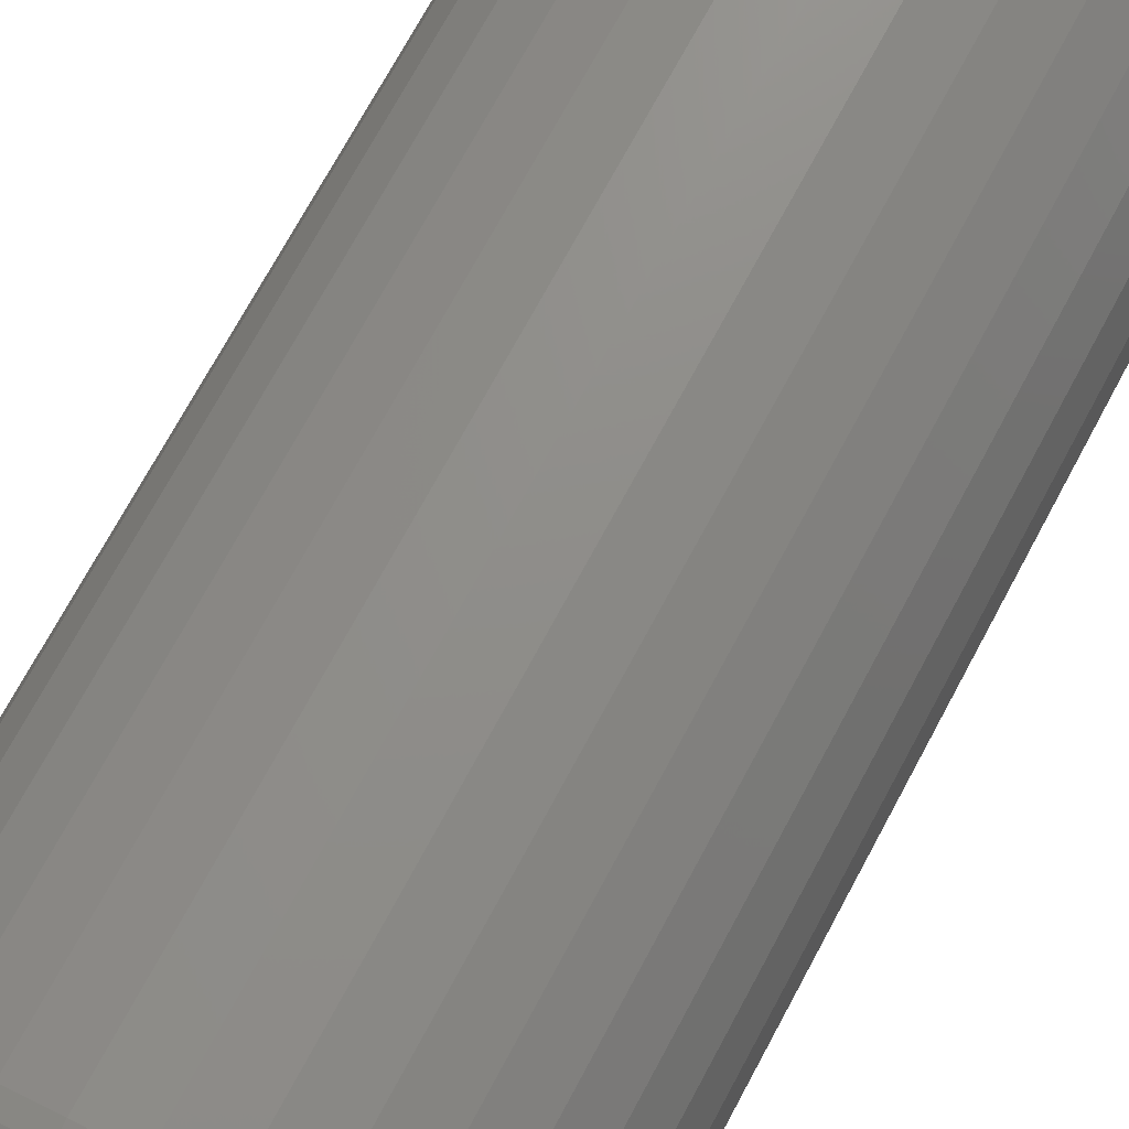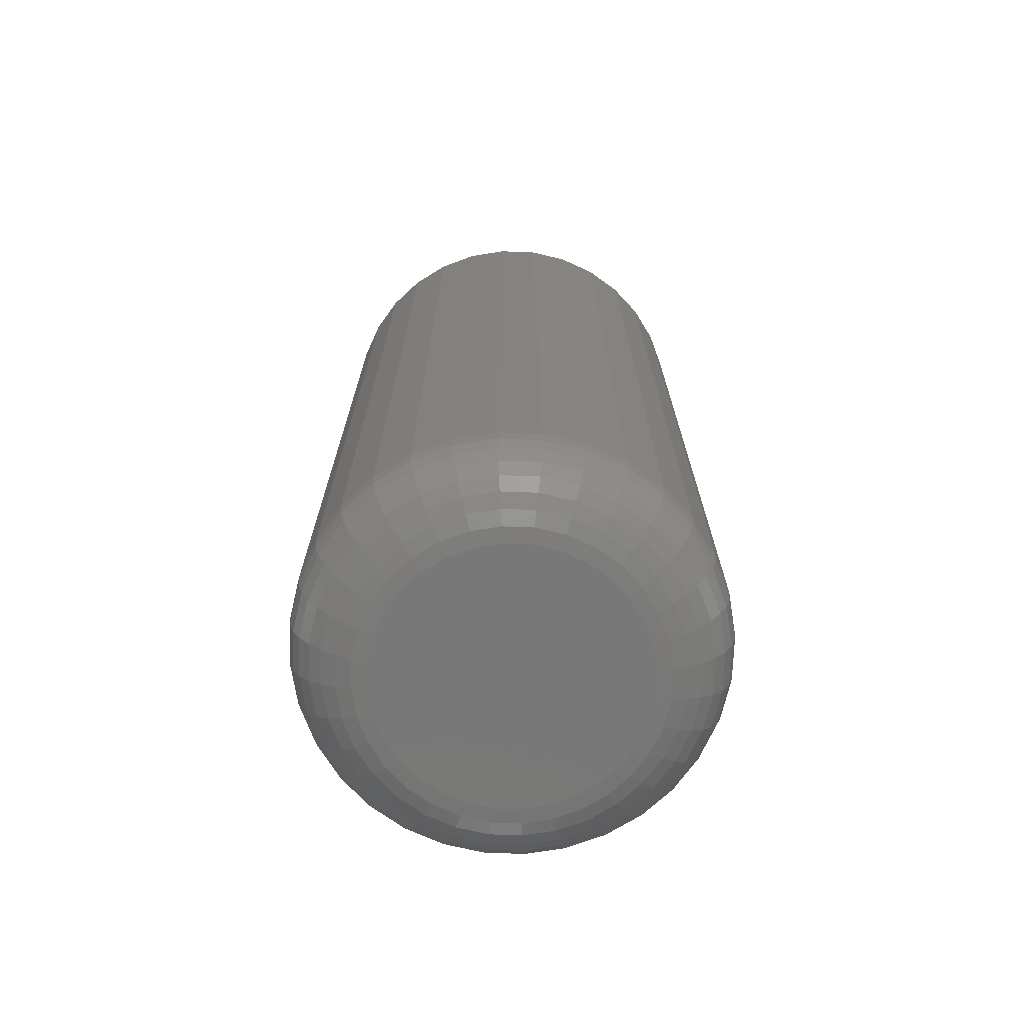
<metadata>
{"format":"stl","ext":"stl","renderer":"f3d","projection":"perspective","resolution":1024,"background":"white","views":[{"elev":71.7,"azim":28.2,"up":"+Z"},{"elev":-71.4,"azim":127.3,"up":"+Y"}]}
</metadata>
<code>
# stl→obj: 320 verts, 636 faces
v -0.01818 -0.75 0.1013
v 0.02212 -0.75 0.1013
v 0.001974 -0.75 0.1033
v -0.03755 -0.75 0.09543
v 0.0415 -0.75 0.09543
v -0.05541 -0.75 0.08588
v 0.05936 -0.75 0.08588
v 0.05936 -0.75 -0.08588
v -0.03755 -0.75 -0.09543
v 0.0415 -0.75 -0.09543
v -0.01818 -0.75 -0.1013
v 0.02212 -0.75 -0.1013
v 0.001974 -0.75 -0.1033
v 0.07501 -0.75 0.07304
v -0.07106 -0.75 0.07304
v 0.08786 -0.75 0.05738
v -0.08391 -0.75 0.05738
v 0.0974 -0.75 0.03953
v -0.09345 -0.75 0.03953
v 0.1033 -0.75 0.02015
v -0.09933 -0.75 0.02015
v 0.1053 -0.75 -1.355e-16
v -0.1013 -0.75 5.267e-17
v 0.1033 -0.75 -0.02015
v -0.09933 -0.75 -0.02015
v 0.0974 -0.75 -0.03953
v -0.09345 -0.75 -0.03953
v 0.08786 -0.75 -0.05738
v -0.08391 -0.75 -0.05738
v 0.07501 -0.75 -0.07304
v -0.07106 -0.75 -0.07304
v -0.05541 -0.75 -0.08588
v 0.1678 9.203e-18 -2.175e-17
v 0.1678 -0.6875 -3.569e-16
v 0.1646 9.026e-18 -0.03234
v 0.1646 -0.6875 -0.03234
v 0.1551 8.503e-18 -0.06344
v 0.1551 -0.6875 -0.06344
v 0.1398 7.652e-18 -0.09211
v 0.1398 -0.6875 -0.09211
v 0.1192 6.508e-18 -0.1172
v 0.1192 -0.6875 -0.1172
v 0.09408 5.113e-18 -0.1378
v 0.09408 -0.6875 -0.1378
v 0.06542 3.522e-18 -0.1532
v 0.06542 -0.6875 -0.1532
v 0.03432 1.795e-18 -0.1626
v 0.03432 -0.6875 -0.1626
v 0.001974 -1.043e-32 -0.1658
v 0.001974 -0.6875 -0.1658
v -0.03037 -1.795e-18 -0.1626
v -0.03037 -0.6875 -0.1626
v -0.06147 -3.522e-18 -0.1532
v -0.06147 -0.6875 -0.1532
v -0.09013 -5.113e-18 -0.1378
v -0.09013 -0.6875 -0.1378
v -0.1153 -6.508e-18 -0.1172
v -0.1153 -0.6875 -0.1172
v -0.1359 -7.652e-18 -0.09211
v -0.1359 -0.6875 -0.09211
v -0.1512 -8.503e-18 -0.06344
v -0.1512 -0.6875 -0.06344
v -0.1606 -9.026e-18 -0.03234
v -0.1606 -0.6875 -0.03234
v -0.1638 -9.203e-18 1.885e-17
v -0.1638 -0.6875 1.885e-17
v -0.1606 -9.026e-18 0.03234
v -0.1606 -0.6875 0.03234
v -0.1512 -8.503e-18 0.06344
v -0.1512 -0.6875 0.06344
v -0.1359 -7.652e-18 0.09211
v -0.1359 -0.6875 0.09211
v -0.1153 -6.508e-18 0.1172
v -0.1153 -0.6875 0.1172
v -0.09013 -5.113e-18 0.1378
v -0.09013 -0.6875 0.1378
v -0.06147 -3.522e-18 0.1532
v -0.06147 -0.6875 0.1532
v -0.03037 -1.795e-18 0.1626
v -0.03037 -0.6875 0.1626
v 0.001974 1.127e-33 0.1658
v 0.001974 -0.6875 0.1658
v 0.03432 1.795e-18 0.1626
v 0.03432 -0.6875 0.1626
v 0.06542 3.522e-18 0.1532
v 0.06542 -0.6875 0.1532
v 0.09408 5.113e-18 0.1378
v 0.09408 -0.6875 0.1378
v 0.1192 6.508e-18 0.1172
v 0.1192 -0.6875 0.1172
v 0.1398 7.652e-18 0.09211
v 0.1398 -0.6875 0.09211
v 0.1551 8.503e-18 0.06344
v 0.1551 -0.6875 0.06344
v 0.1646 9.026e-18 0.03234
v 0.1646 -0.6875 0.03234
v 0.1175 -0.7488 2.082e-17
v 0.1152 -0.7488 -0.02253
v 0.1292 -0.7452 2.082e-17
v 0.1267 -0.7452 -0.02482
v 0.14 -0.7395 1.388e-17
v 0.1373 -0.7395 -0.02692
v 0.1495 -0.7317 2.776e-17
v 0.1466 -0.7317 -0.02877
v 0.1572 -0.7222 2.776e-17
v 0.1542 -0.7222 -0.03029
v 0.163 -0.7114 2.776e-17
v 0.1599 -0.7114 -0.03142
v 0.1666 -0.6997 2.776e-17
v 0.1634 -0.6997 -0.03211
v -0.1113 -0.7488 -0.02253
v -0.1135 -0.7488 4.163e-17
v -0.1228 -0.7452 -0.02482
v -0.1252 -0.7452 4.857e-17
v -0.1334 -0.7395 -0.02692
v -0.136 -0.7395 4.857e-17
v -0.1427 -0.7317 -0.02877
v -0.1455 -0.7317 4.163e-17
v -0.1503 -0.7222 -0.03029
v -0.1533 -0.7222 5.551e-17
v -0.156 -0.7114 -0.03142
v -0.1591 -0.7114 5.551e-17
v -0.1595 -0.6997 -0.03211
v -0.1626 -0.6997 5.551e-17
v -0.1047 -0.7488 -0.04419
v -0.1156 -0.7452 -0.04868
v -0.1255 -0.7395 -0.05282
v -0.1343 -0.7317 -0.05644
v -0.1415 -0.7222 -0.05941
v -0.1468 -0.7114 -0.06162
v -0.1501 -0.6997 -0.06299
v -0.09405 -0.7488 -0.06416
v -0.1038 -0.7452 -0.07067
v -0.1128 -0.7395 -0.07668
v -0.1207 -0.7317 -0.08194
v -0.1271 -0.7222 -0.08626
v -0.1319 -0.7114 -0.08946
v -0.1349 -0.6997 -0.09144
v -0.07968 -0.7488 -0.08166
v -0.08798 -0.7452 -0.08995
v -0.09562 -0.7395 -0.09759
v -0.1023 -0.7317 -0.1043
v -0.1078 -0.7222 -0.1098
v -0.1119 -0.7114 -0.1139
v -0.1144 -0.6997 -0.1164
v -0.06219 -0.7488 -0.09602
v -0.0687 -0.7452 -0.1058
v -0.0747 -0.7395 -0.1148
v -0.07996 -0.7317 -0.1226
v -0.08428 -0.7222 -0.1291
v -0.08749 -0.7114 -0.1339
v -0.08947 -0.6997 -0.1369
v -0.04222 -0.7488 -0.1067
v -0.04671 -0.7452 -0.1175
v -0.05084 -0.7395 -0.1275
v -0.05447 -0.7317 -0.1363
v -0.05744 -0.7222 -0.1434
v -0.05965 -0.7114 -0.1488
v -0.06101 -0.6997 -0.1521
v -0.02056 -0.7488 -0.1133
v -0.02284 -0.7452 -0.1248
v -0.02495 -0.7395 -0.1354
v -0.0268 -0.7317 -0.1446
v -0.02832 -0.7222 -0.1523
v -0.02944 -0.7114 -0.1579
v -0.03014 -0.6997 -0.1614
v 0.001974 -0.7488 -0.1155
v 0.001974 -0.7452 -0.1272
v 0.001974 -0.7395 -0.138
v 0.001974 -0.7317 -0.1475
v 0.001974 -0.7222 -0.1553
v 0.001974 -0.7114 -0.161
v 0.001974 -0.6997 -0.1646
v 0.0245 -0.7488 -0.1133
v 0.02679 -0.7452 -0.1248
v 0.0289 -0.7395 -0.1354
v 0.03075 -0.7317 -0.1446
v 0.03226 -0.7222 -0.1523
v 0.03339 -0.7114 -0.1579
v 0.03408 -0.6997 -0.1614
v 0.04617 -0.7488 -0.1067
v 0.05065 -0.7452 -0.1175
v 0.05479 -0.7395 -0.1275
v 0.05841 -0.7317 -0.1363
v 0.06139 -0.7222 -0.1434
v 0.0636 -0.7114 -0.1488
v 0.06496 -0.6997 -0.1521
v 0.06613 -0.7488 -0.09602
v 0.07265 -0.7452 -0.1058
v 0.07865 -0.7395 -0.1148
v 0.08391 -0.7317 -0.1226
v 0.08823 -0.7222 -0.1291
v 0.09144 -0.7114 -0.1339
v 0.09341 -0.6997 -0.1369
v 0.08363 -0.7488 -0.08166
v 0.09192 -0.7452 -0.08995
v 0.09956 -0.7395 -0.09759
v 0.1063 -0.7317 -0.1043
v 0.1118 -0.7222 -0.1098
v 0.1158 -0.7114 -0.1139
v 0.1184 -0.6997 -0.1164
v 0.09799 -0.7488 -0.06416
v 0.1077 -0.7452 -0.07067
v 0.1167 -0.7395 -0.07668
v 0.1246 -0.7317 -0.08194
v 0.1311 -0.7222 -0.08626
v 0.1359 -0.7114 -0.08946
v 0.1388 -0.6997 -0.09144
v 0.1087 -0.7488 -0.04419
v 0.1195 -0.7452 -0.04868
v 0.1295 -0.7395 -0.05282
v 0.1382 -0.7317 -0.05644
v 0.1454 -0.7222 -0.05941
v 0.1507 -0.7114 -0.06162
v 0.154 -0.6997 -0.06299
v -0.1113 -0.7488 0.02253
v -0.1228 -0.7452 0.02482
v -0.1334 -0.7395 0.02692
v -0.1427 -0.7317 0.02877
v -0.1503 -0.7222 0.03029
v -0.156 -0.7114 0.03142
v -0.1595 -0.6997 0.03211
v 0.1152 -0.7488 0.02253
v 0.1267 -0.7452 0.02482
v 0.1373 -0.7395 0.02692
v 0.1466 -0.7317 0.02877
v 0.1542 -0.7222 0.03029
v 0.1599 -0.7114 0.03142
v 0.1634 -0.6997 0.03211
v 0.1087 -0.7488 0.04419
v 0.1195 -0.7452 0.04868
v 0.1295 -0.7395 0.05282
v 0.1382 -0.7317 0.05644
v 0.1454 -0.7222 0.05941
v 0.1507 -0.7114 0.06162
v 0.154 -0.6997 0.06299
v 0.09799 -0.7488 0.06416
v 0.1077 -0.7452 0.07067
v 0.1167 -0.7395 0.07668
v 0.1246 -0.7317 0.08194
v 0.1311 -0.7222 0.08626
v 0.1359 -0.7114 0.08946
v 0.1388 -0.6997 0.09144
v 0.08363 -0.7488 0.08166
v 0.09192 -0.7452 0.08995
v 0.09956 -0.7395 0.09759
v 0.1063 -0.7317 0.1043
v 0.1118 -0.7222 0.1098
v 0.1158 -0.7114 0.1139
v 0.1184 -0.6997 0.1164
v 0.06613 -0.7488 0.09602
v 0.07265 -0.7452 0.1058
v 0.07865 -0.7395 0.1148
v 0.08391 -0.7317 0.1226
v 0.08823 -0.7222 0.1291
v 0.09144 -0.7114 0.1339
v 0.09341 -0.6997 0.1369
v 0.04617 -0.7488 0.1067
v 0.05065 -0.7452 0.1175
v 0.05479 -0.7395 0.1275
v 0.05841 -0.7317 0.1363
v 0.06139 -0.7222 0.1434
v 0.0636 -0.7114 0.1488
v 0.06496 -0.6997 0.1521
v 0.0245 -0.7488 0.1133
v 0.02679 -0.7452 0.1248
v 0.0289 -0.7395 0.1354
v 0.03075 -0.7317 0.1446
v 0.03226 -0.7222 0.1523
v 0.03339 -0.7114 0.1579
v 0.03408 -0.6997 0.1614
v 0.001974 -0.7488 0.1155
v 0.001974 -0.7452 0.1272
v 0.001974 -0.7395 0.138
v 0.001974 -0.7317 0.1475
v 0.001974 -0.7222 0.1553
v 0.001974 -0.7114 0.161
v 0.001974 -0.6997 0.1646
v -0.02056 -0.7488 0.1133
v -0.02284 -0.7452 0.1248
v -0.02495 -0.7395 0.1354
v -0.0268 -0.7317 0.1446
v -0.02832 -0.7222 0.1523
v -0.02944 -0.7114 0.1579
v -0.03014 -0.6997 0.1614
v -0.04222 -0.7488 0.1067
v -0.04671 -0.7452 0.1175
v -0.05084 -0.7395 0.1275
v -0.05447 -0.7317 0.1363
v -0.05744 -0.7222 0.1434
v -0.05965 -0.7114 0.1488
v -0.06101 -0.6997 0.1521
v -0.06219 -0.7488 0.09602
v -0.0687 -0.7452 0.1058
v -0.0747 -0.7395 0.1148
v -0.07996 -0.7317 0.1226
v -0.08428 -0.7222 0.1291
v -0.08749 -0.7114 0.1339
v -0.08947 -0.6997 0.1369
v -0.07968 -0.7488 0.08166
v -0.08798 -0.7452 0.08995
v -0.09562 -0.7395 0.09759
v -0.1023 -0.7317 0.1043
v -0.1078 -0.7222 0.1098
v -0.1119 -0.7114 0.1139
v -0.1144 -0.6997 0.1164
v -0.09405 -0.7488 0.06416
v -0.1038 -0.7452 0.07067
v -0.1128 -0.7395 0.07668
v -0.1207 -0.7317 0.08194
v -0.1271 -0.7222 0.08626
v -0.1319 -0.7114 0.08946
v -0.1349 -0.6997 0.09144
v -0.1047 -0.7488 0.04419
v -0.1156 -0.7452 0.04868
v -0.1255 -0.7395 0.05282
v -0.1343 -0.7317 0.05644
v -0.1415 -0.7222 0.05941
v -0.1468 -0.7114 0.06162
v -0.1501 -0.6997 0.06299
f 1 2 3
f 2 1 4
f 2 4 5
f 5 4 6
f 5 6 7
f 8 9 10
f 10 9 11
f 10 11 12
f 12 11 13
f 7 6 14
f 14 6 15
f 14 15 16
f 16 15 17
f 16 17 18
f 18 17 19
f 18 19 20
f 20 19 21
f 20 21 22
f 22 21 23
f 22 23 24
f 24 23 25
f 24 25 26
f 26 25 27
f 26 27 28
f 28 27 29
f 28 29 30
f 30 29 31
f 30 31 8
f 8 31 32
f 8 32 9
f 33 34 35
f 35 34 36
f 35 36 37
f 37 36 38
f 37 38 39
f 39 38 40
f 39 40 41
f 41 40 42
f 41 42 43
f 43 42 44
f 43 44 45
f 45 44 46
f 45 46 47
f 47 46 48
f 47 48 49
f 49 48 50
f 49 50 51
f 51 50 52
f 51 52 53
f 53 52 54
f 53 54 55
f 55 54 56
f 55 56 57
f 57 56 58
f 57 58 59
f 59 58 60
f 59 60 61
f 61 60 62
f 61 62 63
f 63 62 64
f 63 64 65
f 65 64 66
f 65 66 67
f 67 66 68
f 67 68 69
f 69 68 70
f 69 70 71
f 71 70 72
f 71 72 73
f 73 72 74
f 73 74 75
f 75 74 76
f 75 76 77
f 77 76 78
f 77 78 79
f 79 78 80
f 79 80 81
f 81 80 82
f 81 82 83
f 83 82 84
f 83 84 85
f 85 84 86
f 85 86 87
f 87 86 88
f 87 88 89
f 89 88 90
f 89 90 91
f 91 90 92
f 91 92 93
f 93 92 94
f 93 94 95
f 95 94 96
f 95 96 33
f 33 96 34
f 22 24 97
f 97 24 98
f 97 98 99
f 99 98 100
f 99 100 101
f 101 100 102
f 101 102 103
f 103 102 104
f 103 104 105
f 105 104 106
f 105 106 107
f 107 106 108
f 107 108 109
f 109 108 110
f 109 110 34
f 34 110 36
f 25 23 111
f 111 23 112
f 111 112 113
f 113 112 114
f 113 114 115
f 115 114 116
f 115 116 117
f 117 116 118
f 117 118 119
f 119 118 120
f 119 120 121
f 121 120 122
f 121 122 123
f 123 122 124
f 123 124 64
f 64 124 66
f 27 25 125
f 125 25 111
f 125 111 126
f 126 111 113
f 126 113 127
f 127 113 115
f 127 115 128
f 128 115 117
f 128 117 129
f 129 117 119
f 129 119 130
f 130 119 121
f 130 121 131
f 131 121 123
f 131 123 62
f 62 123 64
f 29 27 132
f 132 27 125
f 132 125 133
f 133 125 126
f 133 126 134
f 134 126 127
f 134 127 135
f 135 127 128
f 135 128 136
f 136 128 129
f 136 129 137
f 137 129 130
f 137 130 138
f 138 130 131
f 138 131 60
f 60 131 62
f 31 29 139
f 139 29 132
f 139 132 140
f 140 132 133
f 140 133 141
f 141 133 134
f 141 134 142
f 142 134 135
f 142 135 143
f 143 135 136
f 143 136 144
f 144 136 137
f 144 137 145
f 145 137 138
f 145 138 58
f 58 138 60
f 32 31 146
f 146 31 139
f 146 139 147
f 147 139 140
f 147 140 148
f 148 140 141
f 148 141 149
f 149 141 142
f 149 142 150
f 150 142 143
f 150 143 151
f 151 143 144
f 151 144 152
f 152 144 145
f 152 145 56
f 56 145 58
f 9 32 153
f 153 32 146
f 153 146 154
f 154 146 147
f 154 147 155
f 155 147 148
f 155 148 156
f 156 148 149
f 156 149 157
f 157 149 150
f 157 150 158
f 158 150 151
f 158 151 159
f 159 151 152
f 159 152 54
f 54 152 56
f 11 9 160
f 160 9 153
f 160 153 161
f 161 153 154
f 161 154 162
f 162 154 155
f 162 155 163
f 163 155 156
f 163 156 164
f 164 156 157
f 164 157 165
f 165 157 158
f 165 158 166
f 166 158 159
f 166 159 52
f 52 159 54
f 13 11 167
f 167 11 160
f 167 160 168
f 168 160 161
f 168 161 169
f 169 161 162
f 169 162 170
f 170 162 163
f 170 163 171
f 171 163 164
f 171 164 172
f 172 164 165
f 172 165 173
f 173 165 166
f 173 166 50
f 50 166 52
f 12 13 174
f 174 13 167
f 174 167 175
f 175 167 168
f 175 168 176
f 176 168 169
f 176 169 177
f 177 169 170
f 177 170 178
f 178 170 171
f 178 171 179
f 179 171 172
f 179 172 180
f 180 172 173
f 180 173 48
f 48 173 50
f 10 12 181
f 181 12 174
f 181 174 182
f 182 174 175
f 182 175 183
f 183 175 176
f 183 176 184
f 184 176 177
f 184 177 185
f 185 177 178
f 185 178 186
f 186 178 179
f 186 179 187
f 187 179 180
f 187 180 46
f 46 180 48
f 8 10 188
f 188 10 181
f 188 181 189
f 189 181 182
f 189 182 190
f 190 182 183
f 190 183 191
f 191 183 184
f 191 184 192
f 192 184 185
f 192 185 193
f 193 185 186
f 193 186 194
f 194 186 187
f 194 187 44
f 44 187 46
f 30 8 195
f 195 8 188
f 195 188 196
f 196 188 189
f 196 189 197
f 197 189 190
f 197 190 198
f 198 190 191
f 198 191 199
f 199 191 192
f 199 192 200
f 200 192 193
f 200 193 201
f 201 193 194
f 201 194 42
f 42 194 44
f 28 30 202
f 202 30 195
f 202 195 203
f 203 195 196
f 203 196 204
f 204 196 197
f 204 197 205
f 205 197 198
f 205 198 206
f 206 198 199
f 206 199 207
f 207 199 200
f 207 200 208
f 208 200 201
f 208 201 40
f 40 201 42
f 26 28 209
f 209 28 202
f 209 202 210
f 210 202 203
f 210 203 211
f 211 203 204
f 211 204 212
f 212 204 205
f 212 205 213
f 213 205 206
f 213 206 214
f 214 206 207
f 214 207 215
f 215 207 208
f 215 208 38
f 38 208 40
f 24 26 98
f 98 26 209
f 98 209 100
f 100 209 210
f 100 210 102
f 102 210 211
f 102 211 104
f 104 211 212
f 104 212 106
f 106 212 213
f 106 213 108
f 108 213 214
f 108 214 110
f 110 214 215
f 110 215 36
f 36 215 38
f 23 21 112
f 112 21 216
f 112 216 114
f 114 216 217
f 114 217 116
f 116 217 218
f 116 218 118
f 118 218 219
f 118 219 120
f 120 219 220
f 120 220 122
f 122 220 221
f 122 221 124
f 124 221 222
f 124 222 66
f 66 222 68
f 20 22 223
f 223 22 97
f 223 97 224
f 224 97 99
f 224 99 225
f 225 99 101
f 225 101 226
f 226 101 103
f 226 103 227
f 227 103 105
f 227 105 228
f 228 105 107
f 228 107 229
f 229 107 109
f 229 109 96
f 96 109 34
f 18 20 230
f 230 20 223
f 230 223 231
f 231 223 224
f 231 224 232
f 232 224 225
f 232 225 233
f 233 225 226
f 233 226 234
f 234 226 227
f 234 227 235
f 235 227 228
f 235 228 236
f 236 228 229
f 236 229 94
f 94 229 96
f 16 18 237
f 237 18 230
f 237 230 238
f 238 230 231
f 238 231 239
f 239 231 232
f 239 232 240
f 240 232 233
f 240 233 241
f 241 233 234
f 241 234 242
f 242 234 235
f 242 235 243
f 243 235 236
f 243 236 92
f 92 236 94
f 14 16 244
f 244 16 237
f 244 237 245
f 245 237 238
f 245 238 246
f 246 238 239
f 246 239 247
f 247 239 240
f 247 240 248
f 248 240 241
f 248 241 249
f 249 241 242
f 249 242 250
f 250 242 243
f 250 243 90
f 90 243 92
f 7 14 251
f 251 14 244
f 251 244 252
f 252 244 245
f 252 245 253
f 253 245 246
f 253 246 254
f 254 246 247
f 254 247 255
f 255 247 248
f 255 248 256
f 256 248 249
f 256 249 257
f 257 249 250
f 257 250 88
f 88 250 90
f 5 7 258
f 258 7 251
f 258 251 259
f 259 251 252
f 259 252 260
f 260 252 253
f 260 253 261
f 261 253 254
f 261 254 262
f 262 254 255
f 262 255 263
f 263 255 256
f 263 256 264
f 264 256 257
f 264 257 86
f 86 257 88
f 2 5 265
f 265 5 258
f 265 258 266
f 266 258 259
f 266 259 267
f 267 259 260
f 267 260 268
f 268 260 261
f 268 261 269
f 269 261 262
f 269 262 270
f 270 262 263
f 270 263 271
f 271 263 264
f 271 264 84
f 84 264 86
f 3 2 272
f 272 2 265
f 272 265 273
f 273 265 266
f 273 266 274
f 274 266 267
f 274 267 275
f 275 267 268
f 275 268 276
f 276 268 269
f 276 269 277
f 277 269 270
f 277 270 278
f 278 270 271
f 278 271 82
f 82 271 84
f 1 3 279
f 279 3 272
f 279 272 280
f 280 272 273
f 280 273 281
f 281 273 274
f 281 274 282
f 282 274 275
f 282 275 283
f 283 275 276
f 283 276 284
f 284 276 277
f 284 277 285
f 285 277 278
f 285 278 80
f 80 278 82
f 4 1 286
f 286 1 279
f 286 279 287
f 287 279 280
f 287 280 288
f 288 280 281
f 288 281 289
f 289 281 282
f 289 282 290
f 290 282 283
f 290 283 291
f 291 283 284
f 291 284 292
f 292 284 285
f 292 285 78
f 78 285 80
f 6 4 293
f 293 4 286
f 293 286 294
f 294 286 287
f 294 287 295
f 295 287 288
f 295 288 296
f 296 288 289
f 296 289 297
f 297 289 290
f 297 290 298
f 298 290 291
f 298 291 299
f 299 291 292
f 299 292 76
f 76 292 78
f 15 6 300
f 300 6 293
f 300 293 301
f 301 293 294
f 301 294 302
f 302 294 295
f 302 295 303
f 303 295 296
f 303 296 304
f 304 296 297
f 304 297 305
f 305 297 298
f 305 298 306
f 306 298 299
f 306 299 74
f 74 299 76
f 17 15 307
f 307 15 300
f 307 300 308
f 308 300 301
f 308 301 309
f 309 301 302
f 309 302 310
f 310 302 303
f 310 303 311
f 311 303 304
f 311 304 312
f 312 304 305
f 312 305 313
f 313 305 306
f 313 306 72
f 72 306 74
f 19 17 314
f 314 17 307
f 314 307 315
f 315 307 308
f 315 308 316
f 316 308 309
f 316 309 317
f 317 309 310
f 317 310 318
f 318 310 311
f 318 311 319
f 319 311 312
f 319 312 320
f 320 312 313
f 320 313 70
f 70 313 72
f 21 19 216
f 216 19 314
f 216 314 217
f 217 314 315
f 217 315 218
f 218 315 316
f 218 316 219
f 219 316 317
f 219 317 220
f 220 317 318
f 220 318 221
f 221 318 319
f 221 319 222
f 222 319 320
f 222 320 68
f 68 320 70
f 81 83 79
f 77 79 83
f 85 77 83
f 47 51 45
f 49 51 47
f 51 53 45
f 45 53 55
f 45 55 43
f 43 55 57
f 43 57 41
f 41 57 59
f 41 59 39
f 39 59 61
f 39 61 37
f 37 61 63
f 37 63 35
f 35 63 65
f 35 65 33
f 33 65 67
f 33 67 95
f 95 67 69
f 95 69 93
f 93 69 71
f 93 71 91
f 91 71 73
f 91 73 89
f 89 73 75
f 89 75 87
f 87 75 77
f 87 77 85

</code>
